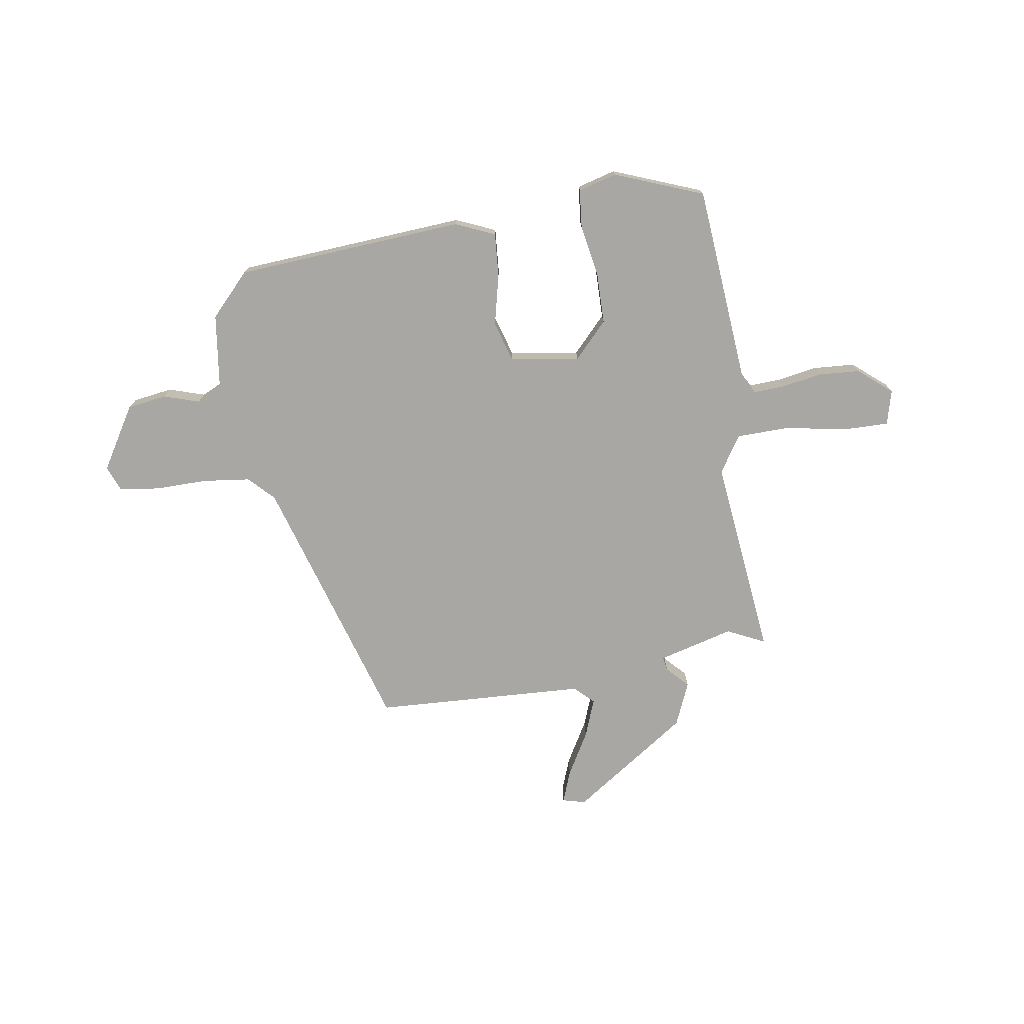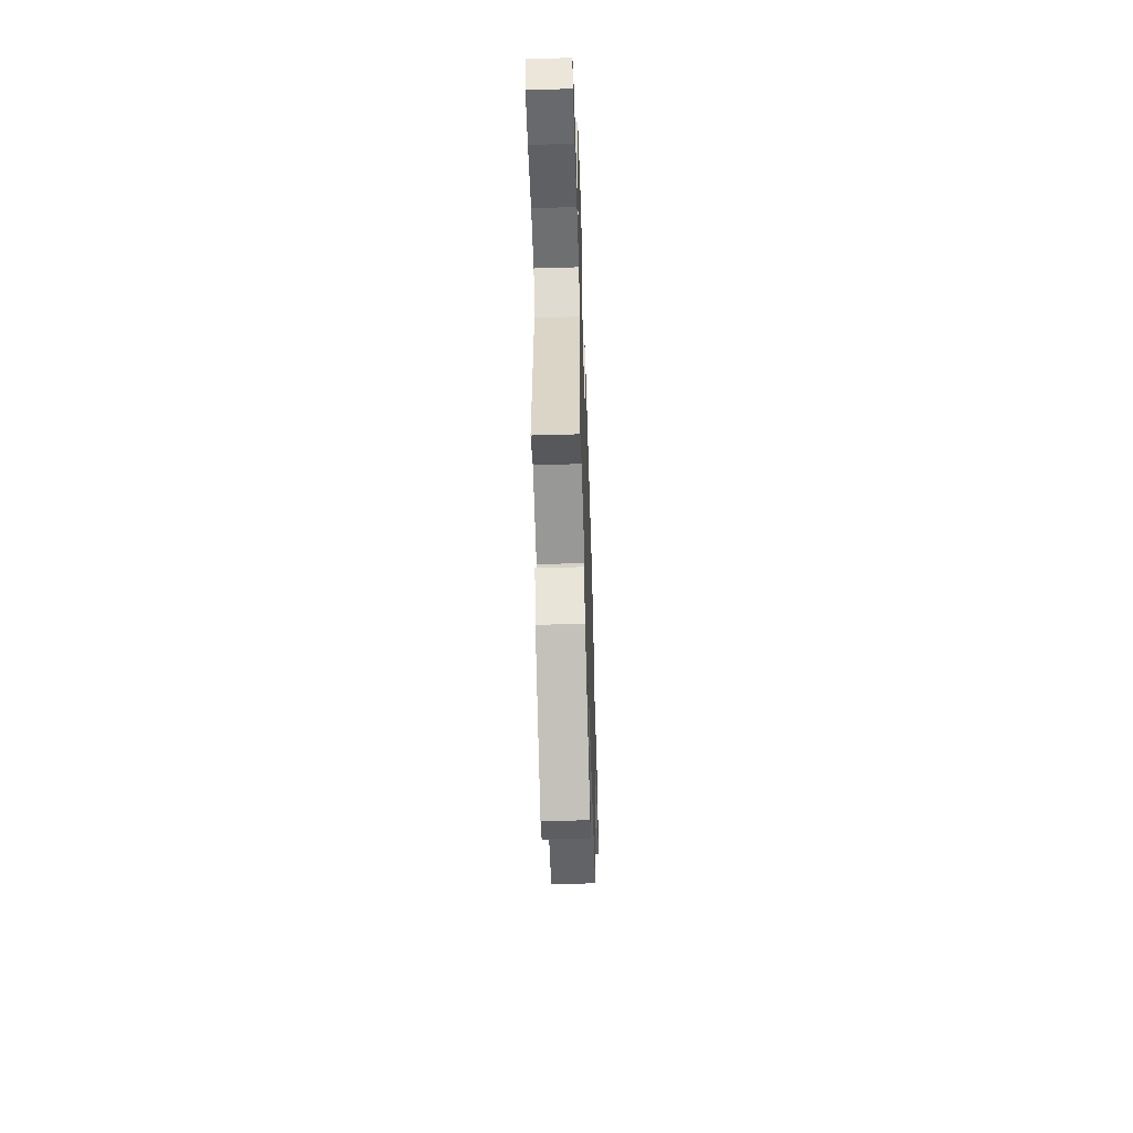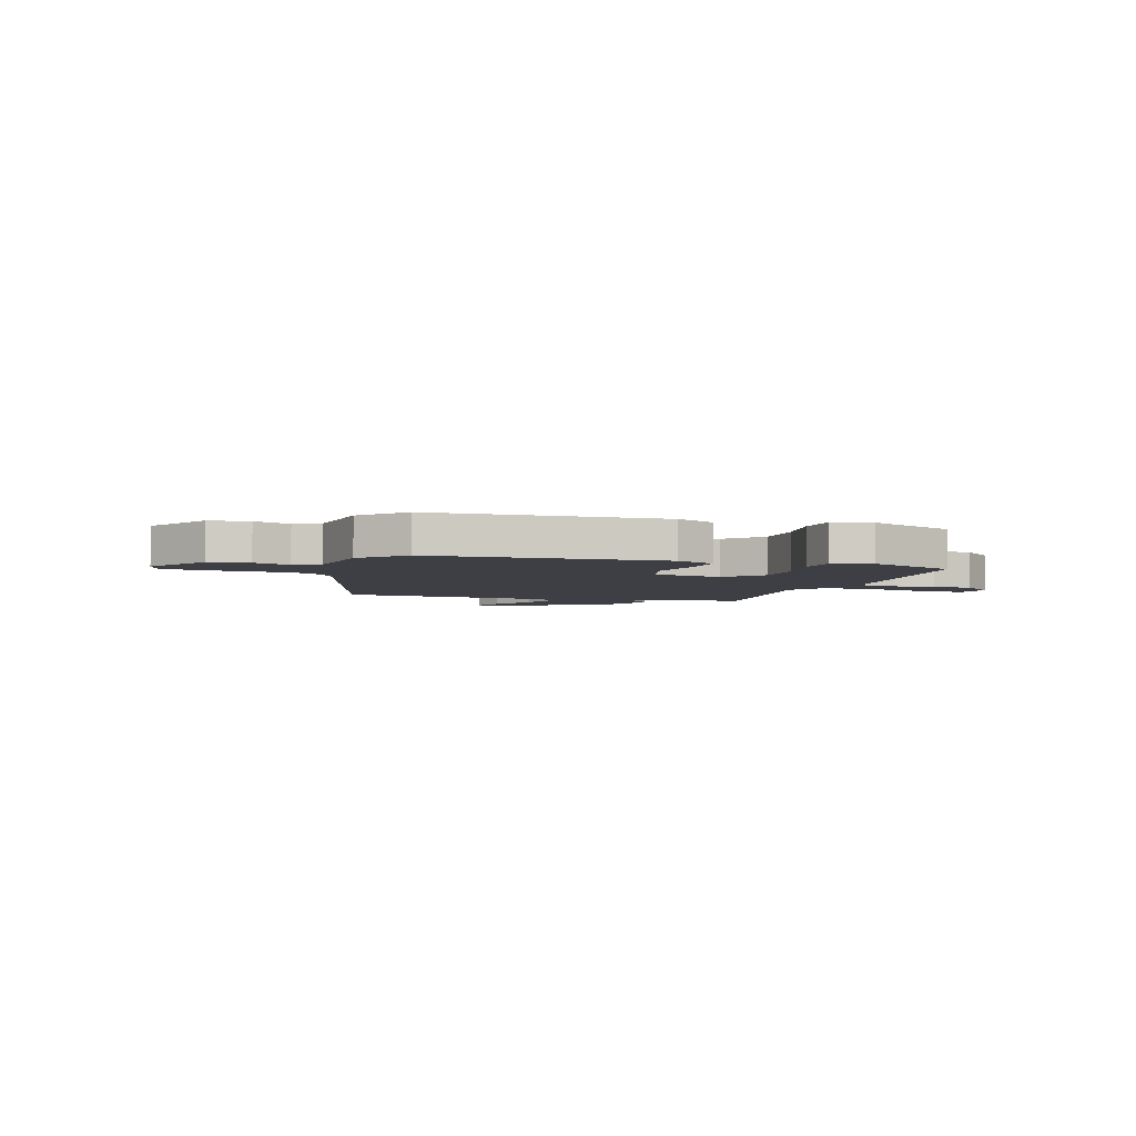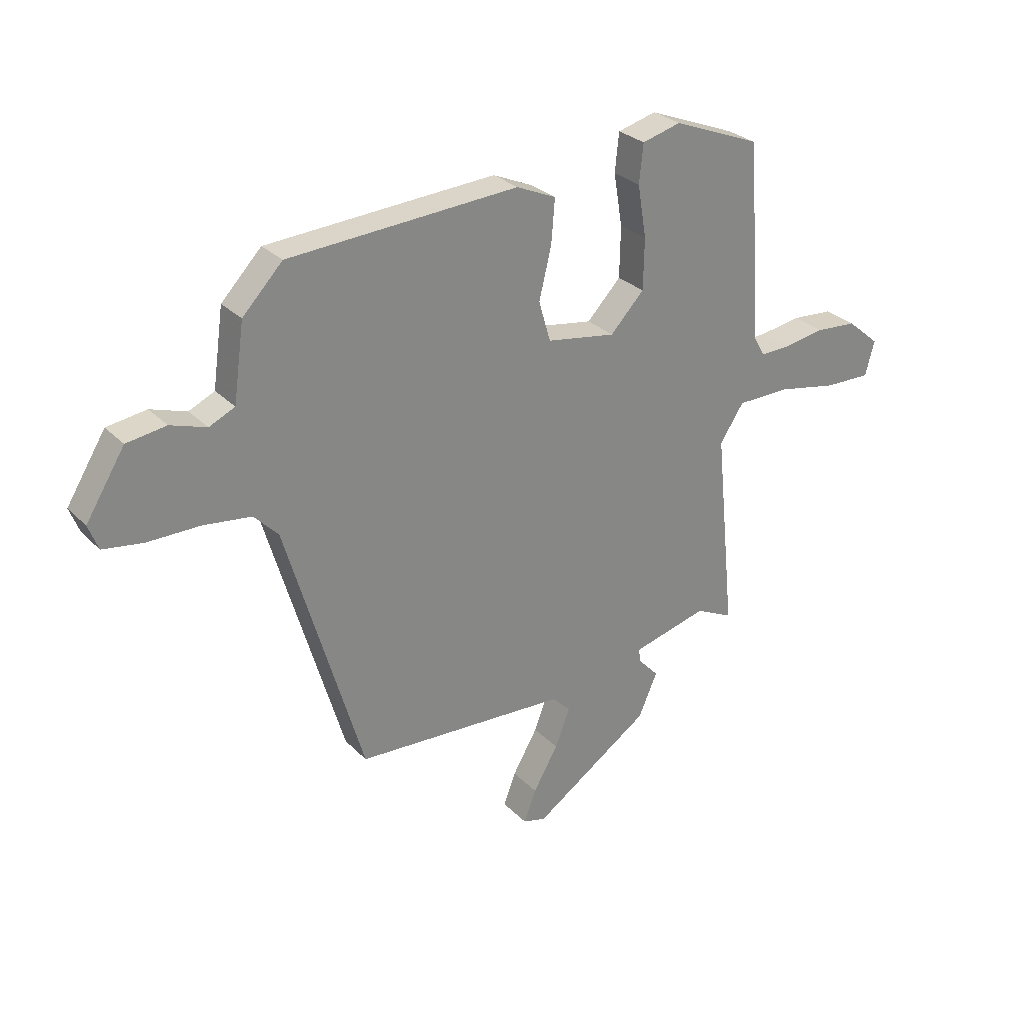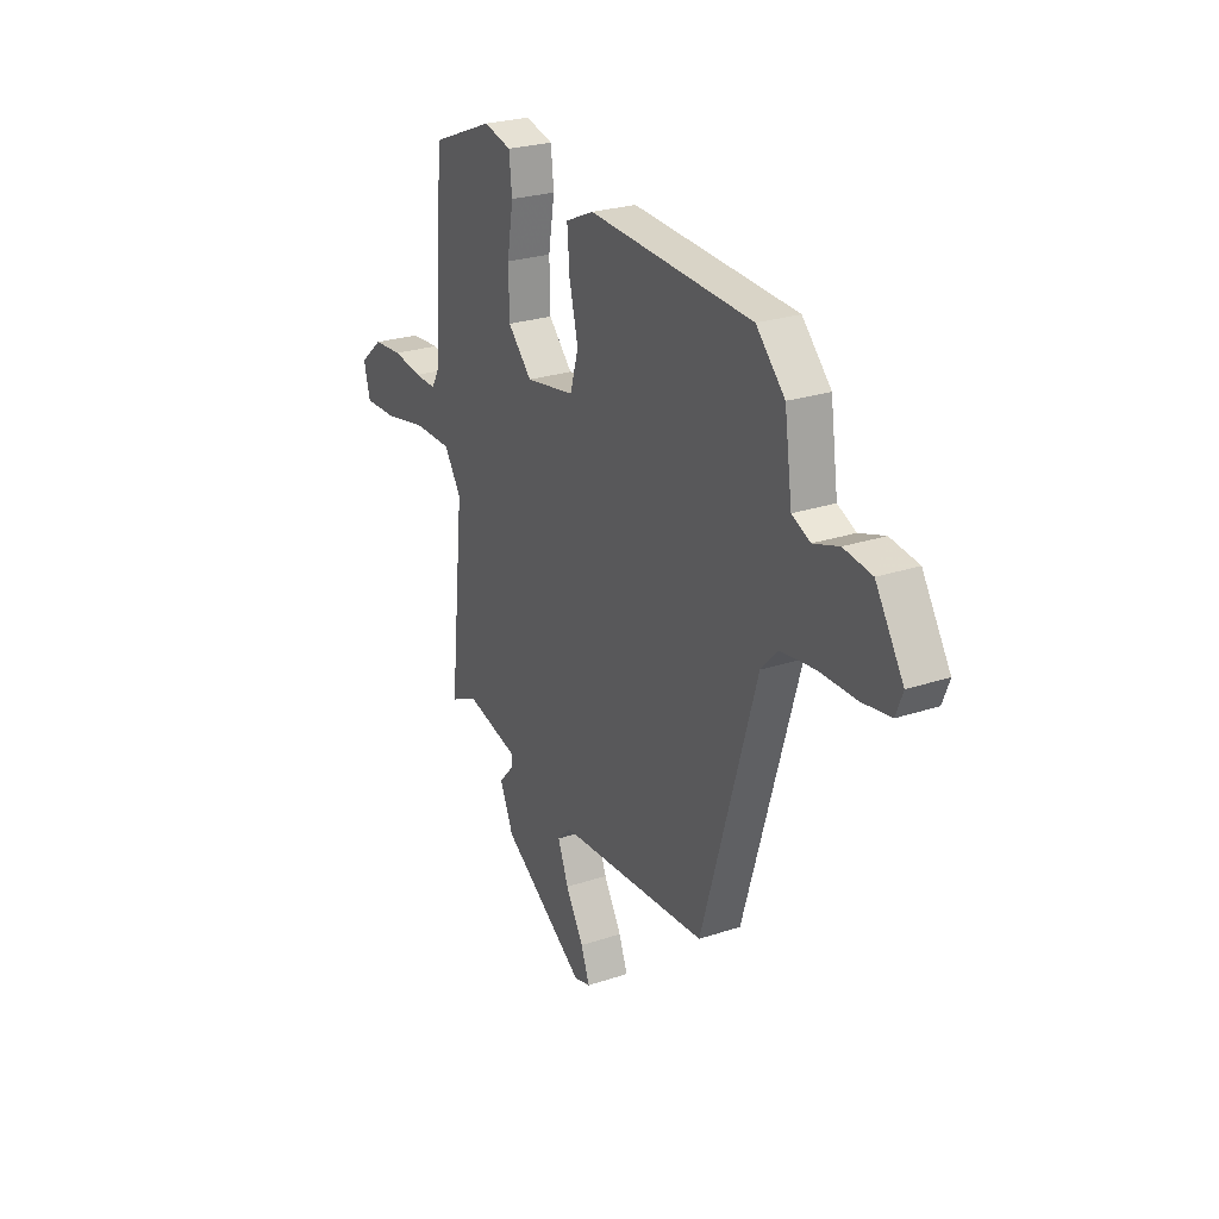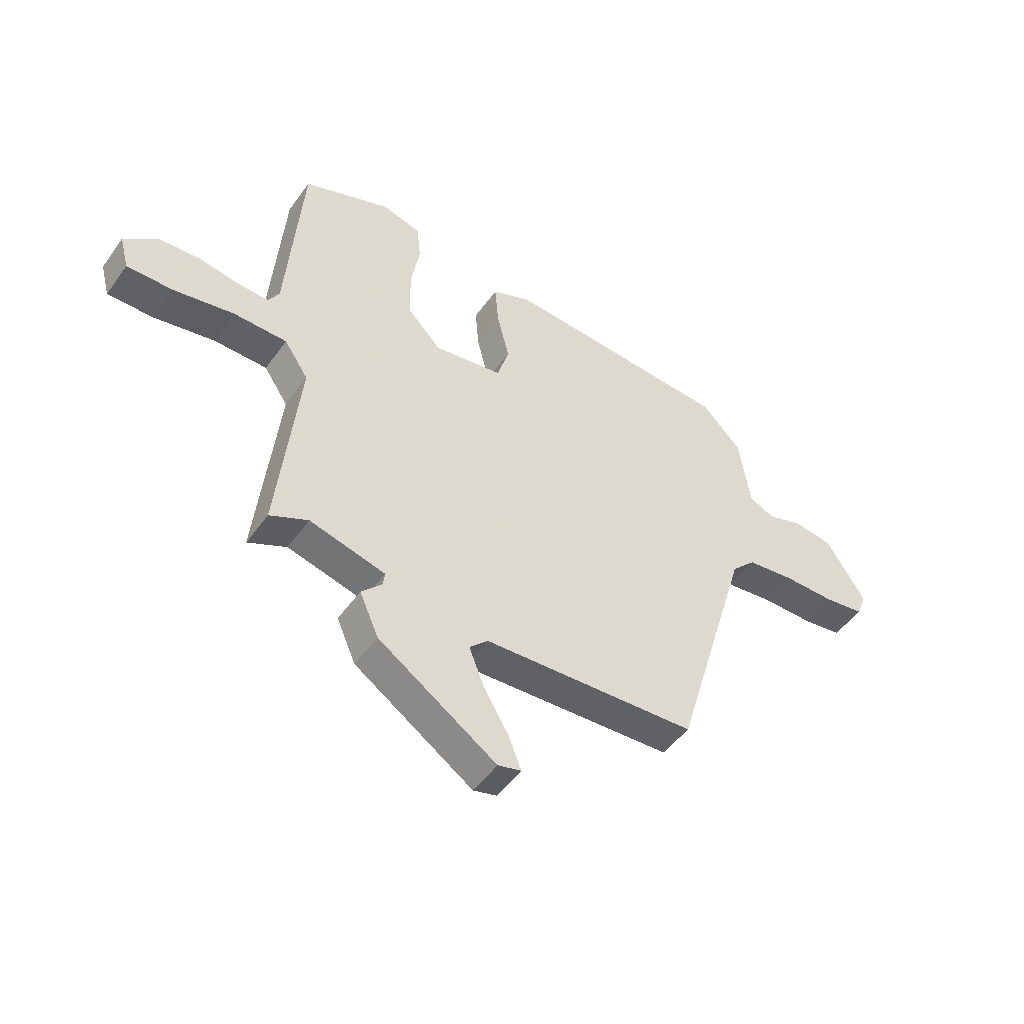
<metadata>
{"format":"obj","ext":"obj","renderer":"f3d","projection":"perspective","resolution":1024,"background":"white","views":[{"elev":-74.5,"azim":9.4,"up":"+Y"},{"elev":-54.1,"azim":91.8,"up":"+Z"},{"elev":-4.4,"azim":-17.9,"up":"+Y"},{"elev":28.4,"azim":-34.4,"up":"+Z"},{"elev":25.3,"azim":-118.3,"up":"+Z"},{"elev":-49.6,"azim":145.8,"up":"+Z"}]}
</metadata>
<code>
v 0.493 0.07 0.479
v 0.522 0.07 0.088
v 0.543 0.07 0.051
v 0.603 0.07 0.053
v 0.683 0.07 0.066
v 0.764 0.07 0.06
v 0.828 0.07 0.006
v 0.81 0.07 -0.062
v 0.72 0.07 -0.06
v 0.602 0.07 -0.037
v 0.498 0.07 -0.038
v 0.451 0.07 -0.109
v 0.491 0.07 -0.503
v 0.417 0.07 -0.467
v 0.269 0.07 -0.505
v 0.273 0.07 -0.532
v 0.313 0.07 -0.575
v 0.276 0.07 -0.66
v 0.046 0.07 -0.814
v 0.001 0.07 -0.802
v 0.025 0.07 -0.739
v 0.074 0.07 -0.655
v 0.103 0.07 -0.58
v 0.067 0.07 -0.544
v -0.349 0.07 -0.52
v -0.499 0.07 -0.01
v -0.546 0.07 0.039
v -0.639 0.07 0.051
v -0.741 0.07 0.051
v -0.819 0.07 0.063
v -0.838 0.07 0.112
v -0.762 0.07 0.234
v -0.685 0.07 0.245
v -0.615 0.07 0.222
v -0.565 0.07 0.245
v -0.544 0.07 0.393
v -0.466 0.07 0.474
v -0.018 0.07 0.501
v 0.059 0.07 0.467
v 0.052 0.07 0.382
v 0.028 0.07 0.283
v 0.051 0.07 0.204
v 0.186 0.07 0.182
v 0.252 0.07 0.251
v 0.254 0.07 0.35
v 0.237 0.07 0.452
v 0.245 0.07 0.527
v 0.321 0.07 0.547
v 0.493 0 0.479
v 0.522 0 0.088
v 0.543 0 0.051
v 0.603 0 0.053
v 0.683 0 0.066
v 0.764 0 0.06
v 0.828 0 0.006
v 0.81 0 -0.062
v 0.72 0 -0.06
v 0.602 0 -0.037
v 0.498 0 -0.038
v 0.451 0 -0.109
v 0.491 0 -0.503
v 0.417 0 -0.467
v 0.269 0 -0.505
v 0.273 0 -0.532
v 0.313 0 -0.575
v 0.276 0 -0.66
v 0.046 0 -0.814
v 0.001 0 -0.802
v 0.025 0 -0.739
v 0.074 0 -0.655
v 0.103 0 -0.58
v 0.067 0 -0.544
v -0.349 0 -0.52
v -0.499 0 -0.01
v -0.546 0 0.039
v -0.639 0 0.051
v -0.741 0 0.051
v -0.819 0 0.063
v -0.838 0 0.112
v -0.762 0 0.234
v -0.685 0 0.245
v -0.615 0 0.222
v -0.565 0 0.245
v -0.544 0 0.393
v -0.466 0 0.474
v -0.018 0 0.501
v 0.059 0 0.467
v 0.052 0 0.382
v 0.028 0 0.283
v 0.051 0 0.204
v 0.186 0 0.182
v 0.252 0 0.251
v 0.254 0 0.35
v 0.237 0 0.452
v 0.245 0 0.527
v 0.321 0 0.547
f 48 1 2
f 47 48 2
f 46 47 2
f 45 46 2
f 44 45 2 3
f 43 44 3
f 42 43 3
f 39 40 41
f 38 39 41
f 37 38 41
f 36 37 41
f 35 36 41
f 34 35 41 42
f 32 33 34
f 31 32 34
f 30 31 34
f 29 30 34
f 28 29 34
f 34 42 3
f 28 34 3
f 27 28 3
f 24 25 26
f 24 26 27 3
f 20 21 22
f 19 20 22
f 18 19 22
f 17 18 22
f 16 17 22
f 15 16 22 23
f 12 13 14
f 12 14 15
f 8 9 10
f 7 8 10
f 6 7 10
f 5 6 10
f 4 5 10
f 4 10 11
f 3 4 11
f 24 3 11 12
f 12 15 23 24
f 50 49 96
f 50 96 95
f 50 95 94
f 50 94 93
f 51 50 93 92
f 51 92 91
f 51 91 90
f 89 88 87
f 89 87 86
f 89 86 85
f 89 85 84
f 89 84 83
f 90 89 83 82
f 82 81 80
f 82 80 79
f 82 79 78
f 82 78 77
f 82 77 76
f 51 90 82
f 51 82 76
f 51 76 75
f 74 73 72
f 51 75 74 72
f 70 69 68
f 70 68 67
f 70 67 66
f 70 66 65
f 70 65 64
f 71 70 64 63
f 62 61 60
f 63 62 60
f 58 57 56
f 58 56 55
f 58 55 54
f 58 54 53
f 58 53 52
f 59 58 52
f 59 52 51
f 60 59 51 72
f 72 71 63 60
f 1 49 50 2
f 2 50 51 3
f 3 51 52 4
f 4 52 53 5
f 5 53 54 6
f 6 54 55 7
f 7 55 56 8
f 8 56 57 9
f 9 57 58 10
f 10 58 59 11
f 11 59 60 12
f 12 60 61 13
f 13 61 62 14
f 14 62 63 15
f 15 63 64 16
f 16 64 65 17
f 17 65 66 18
f 18 66 67 19
f 19 67 68 20
f 20 68 69 21
f 21 69 70 22
f 22 70 71 23
f 23 71 72 24
f 24 72 73 25
f 25 73 74 26
f 26 74 75 27
f 27 75 76 28
f 28 76 77 29
f 29 77 78 30
f 30 78 79 31
f 31 79 80 32
f 32 80 81 33
f 33 81 82 34
f 34 82 83 35
f 35 83 84 36
f 36 84 85 37
f 37 85 86 38
f 38 86 87 39
f 39 87 88 40
f 40 88 89 41
f 41 89 90 42
f 42 90 91 43
f 43 91 92 44
f 44 92 93 45
f 45 93 94 46
f 46 94 95 47
f 47 95 96 48
f 48 96 49 1

</code>
